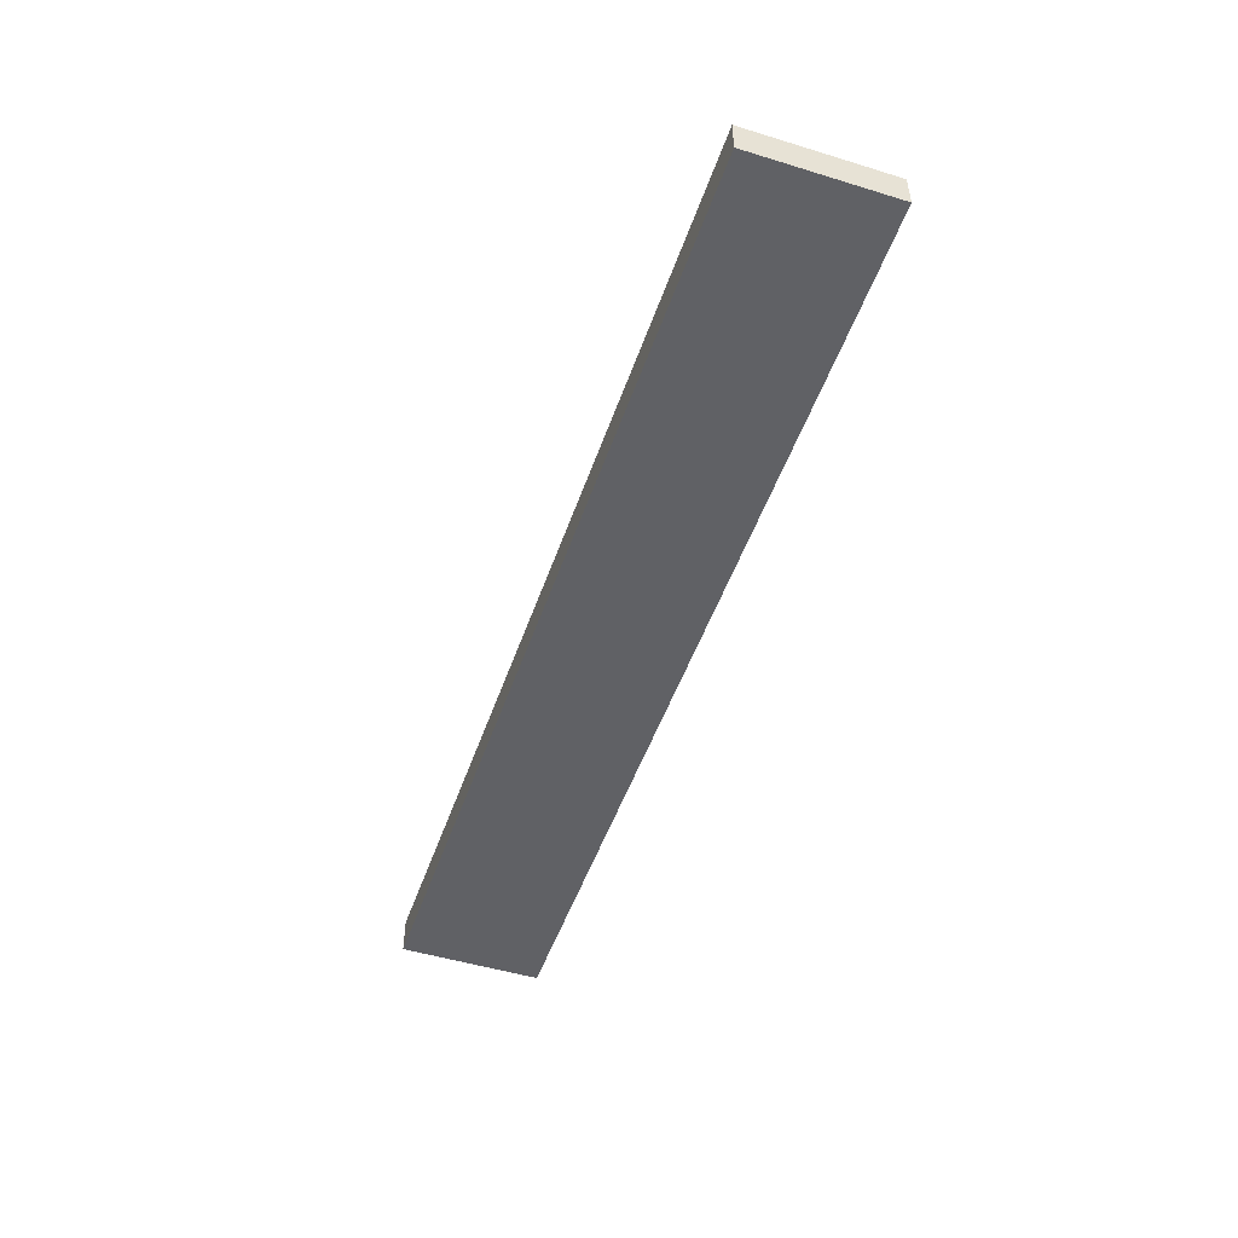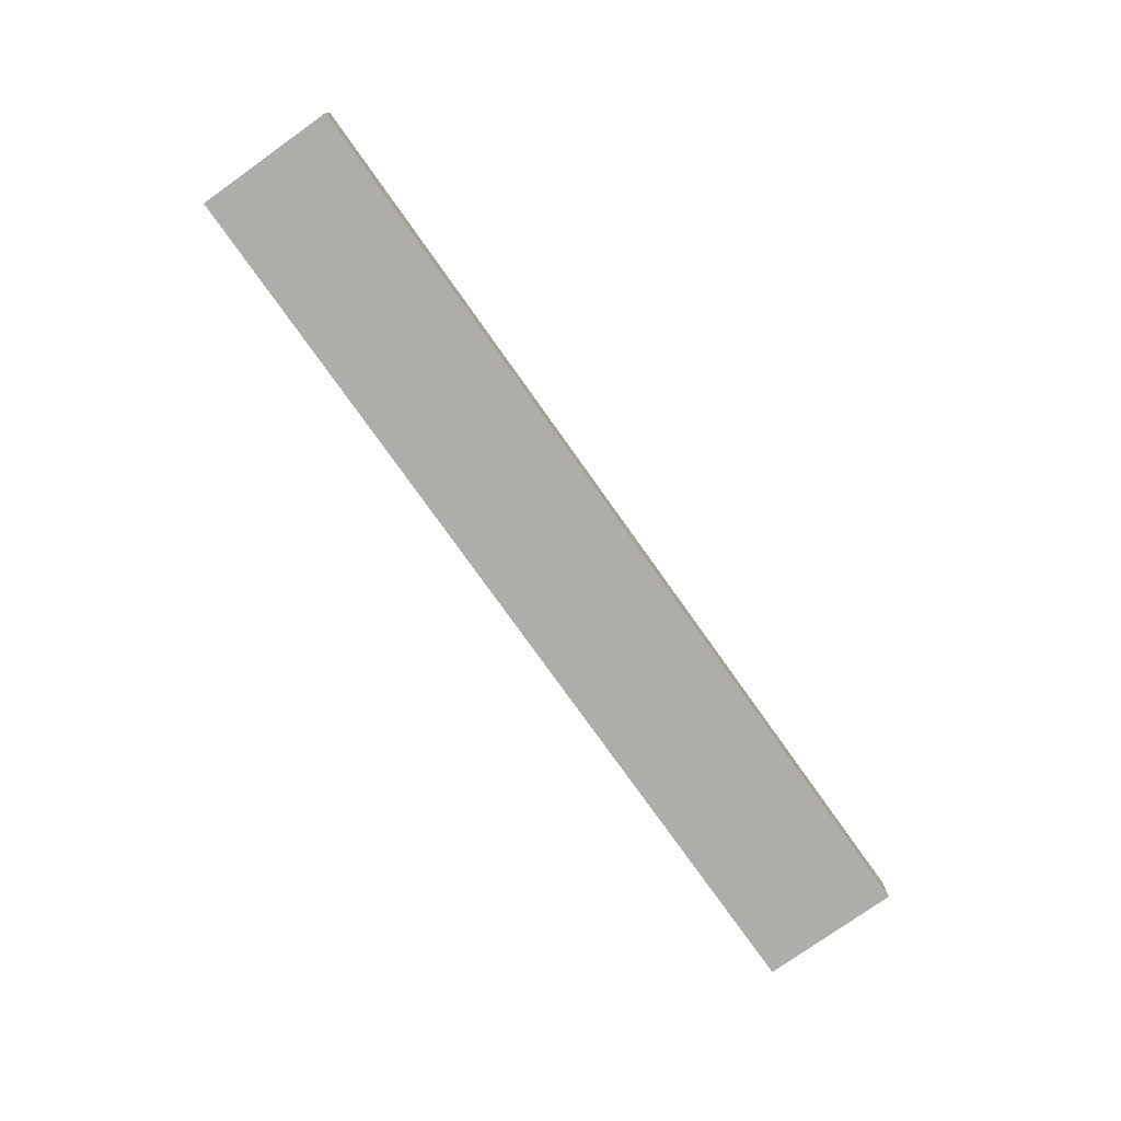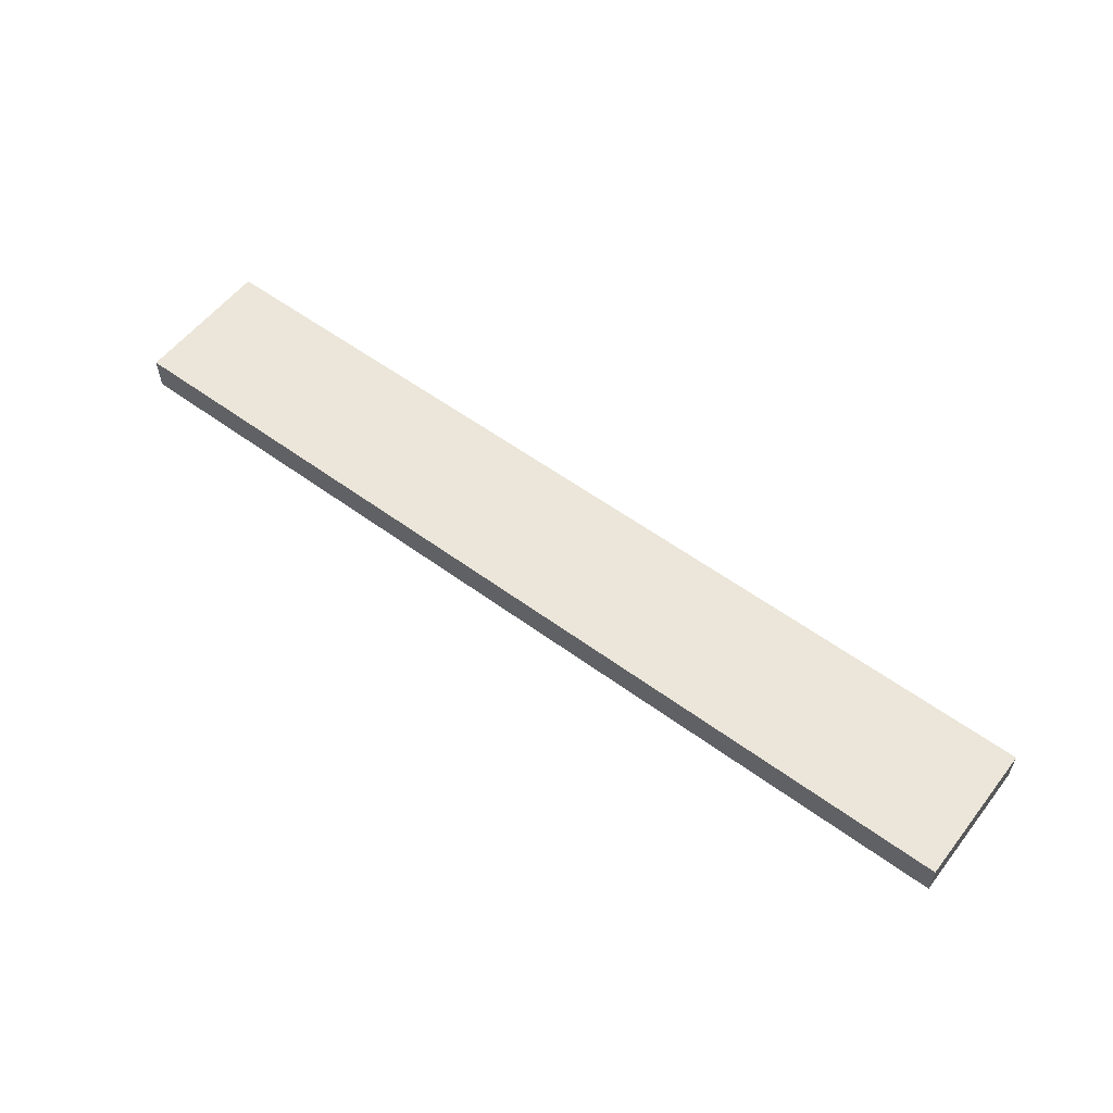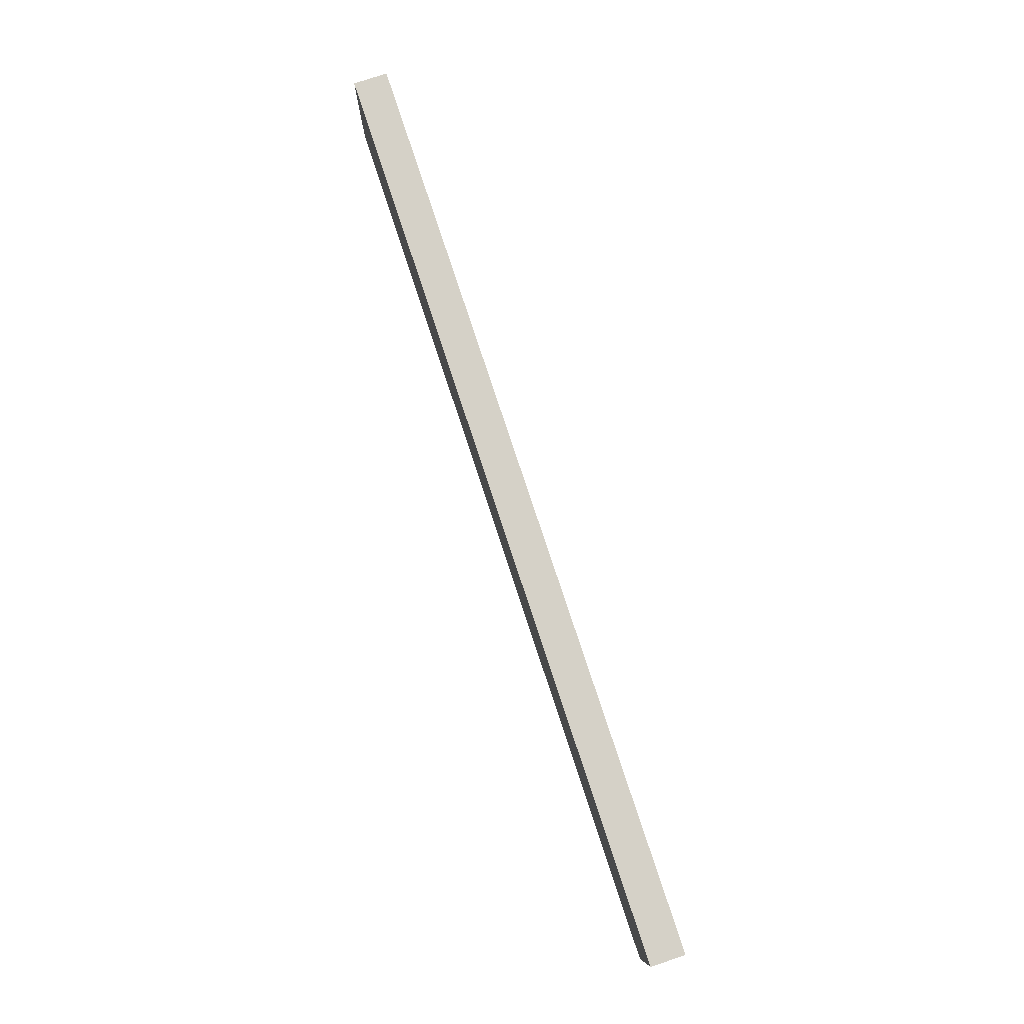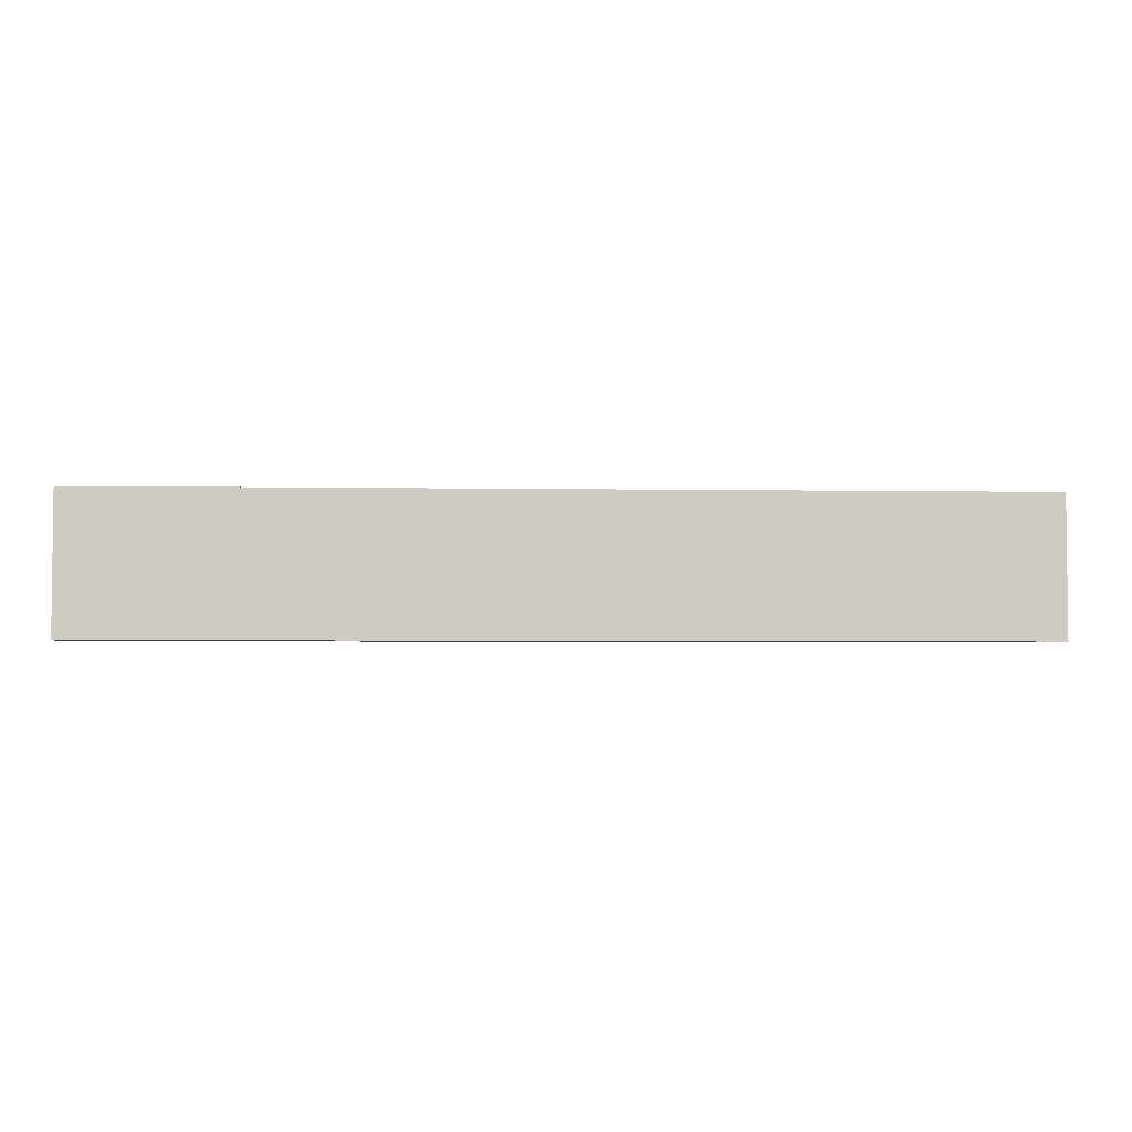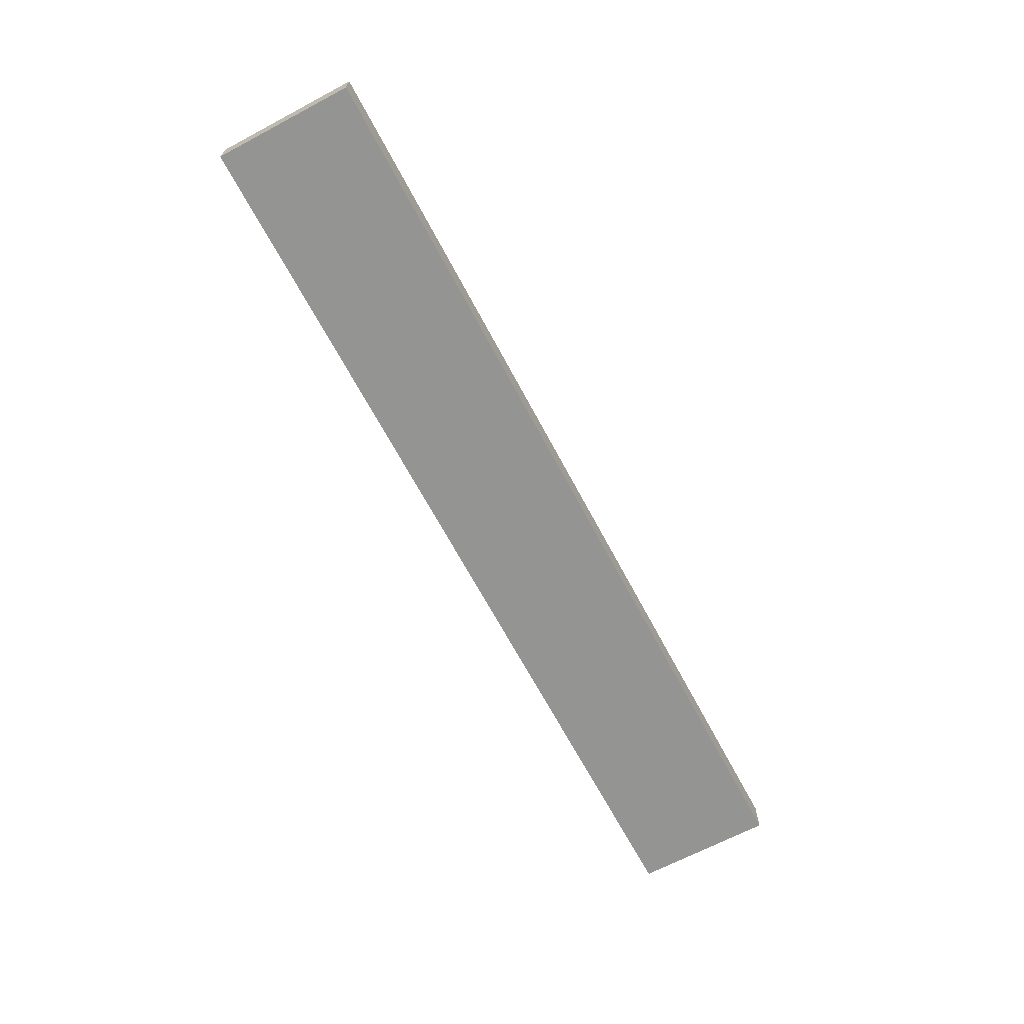
<metadata>
{"format":"obj","ext":"obj","renderer":"f3d","projection":"perspective","resolution":1024,"background":"white","views":[{"elev":-49.4,"azim":-108.7,"up":"+Z"},{"elev":-77.2,"azim":125.4,"up":"+Z"},{"elev":56.7,"azim":37.4,"up":"+Z"},{"elev":79.0,"azim":-108.3,"up":"+Y"},{"elev":-3.8,"azim":-3.2,"up":"+Y"},{"elev":-66.9,"azim":-62.0,"up":"+Z"}]}
</metadata>
<code>
g Body9
v 20 2 0.5
v -20 2 0.5
v -20 2 2
v 20 2 2
v 20 -4 0.5
v 20 -4 2
v -20 -4 0.5
v -20 -4 2
f 1 2 4
f 4 2 3
f 5 1 6
f 6 1 4
f 7 5 8
f 8 5 6
f 2 7 3
f 3 7 8
f 8 6 3
f 3 6 4
f 2 1 7
f 7 1 5

</code>
